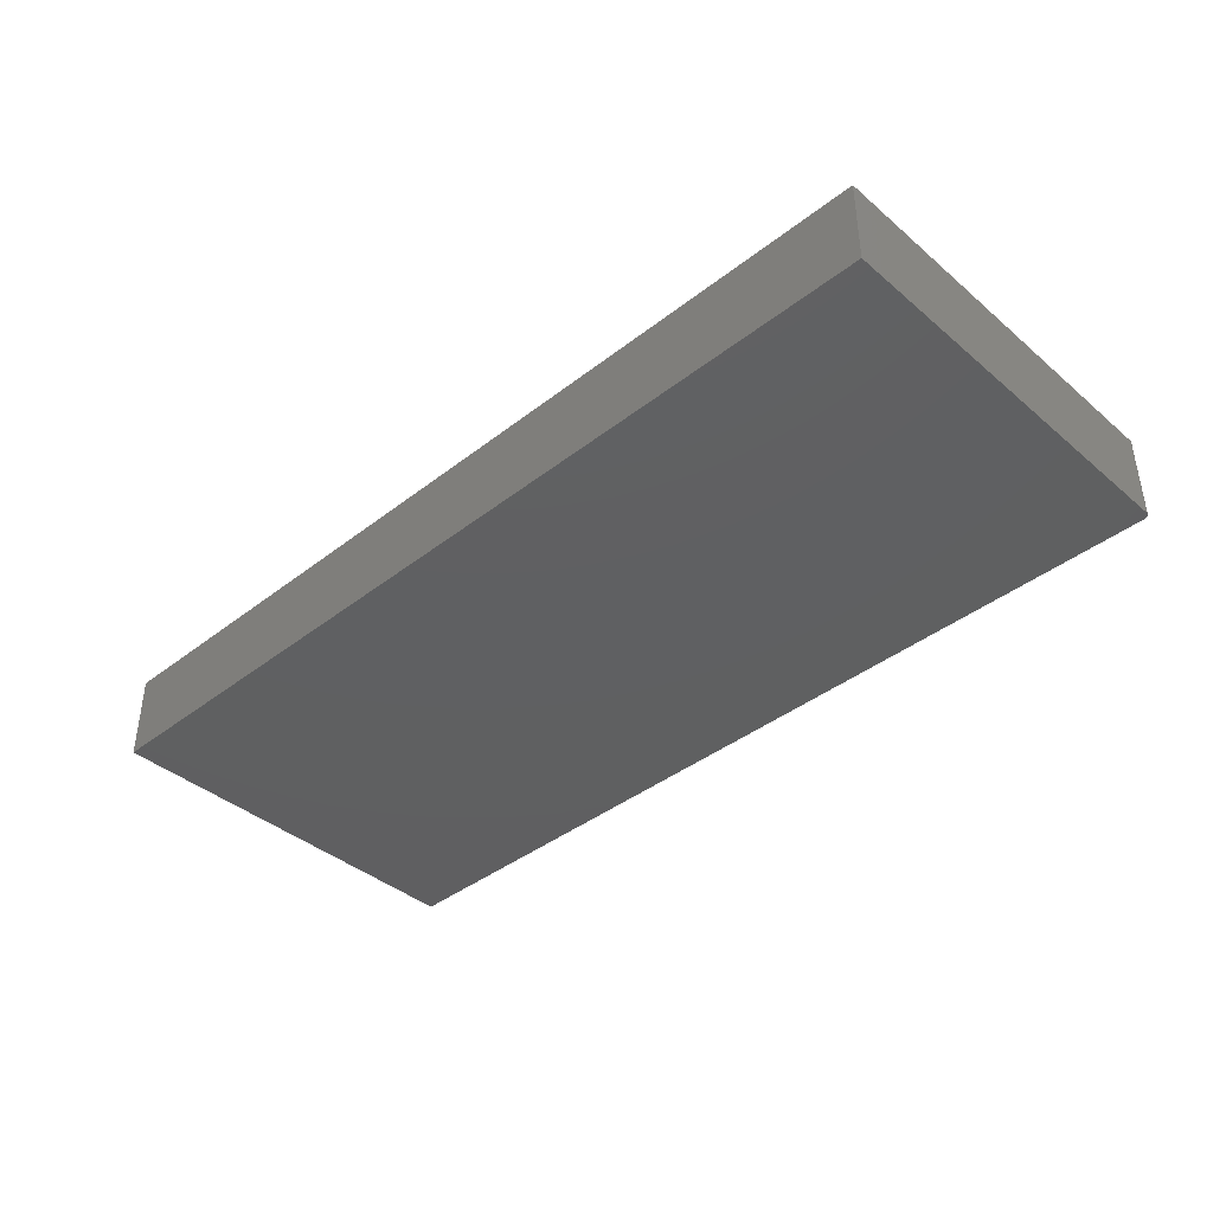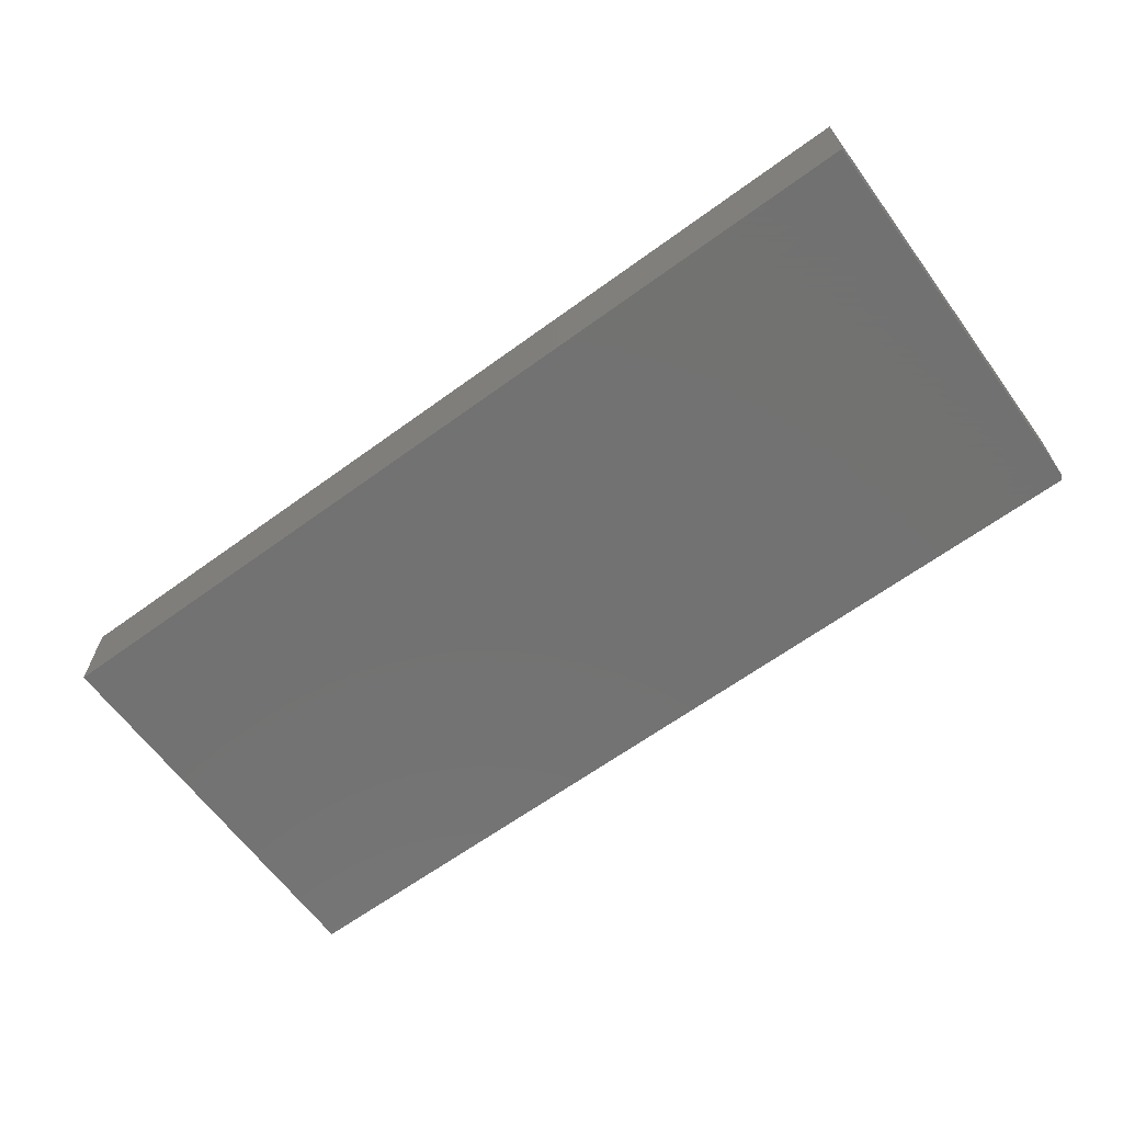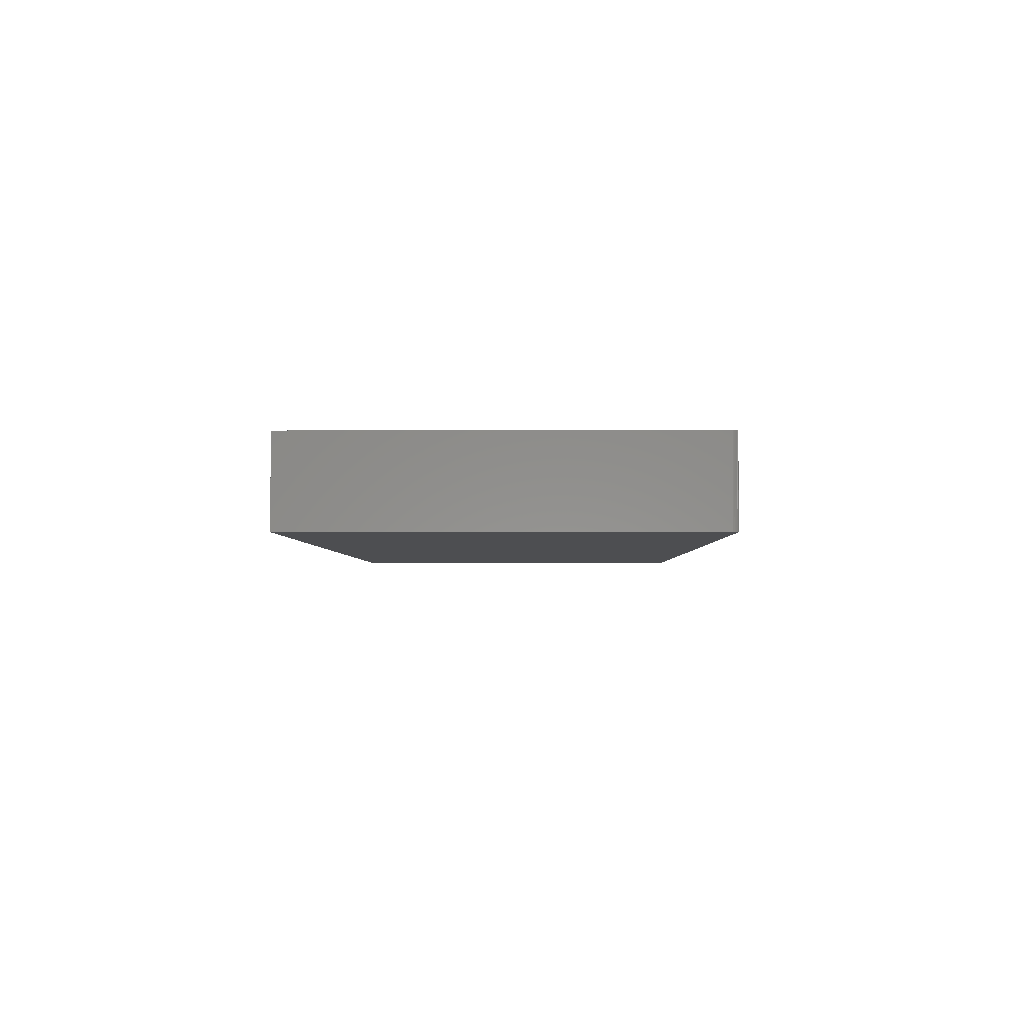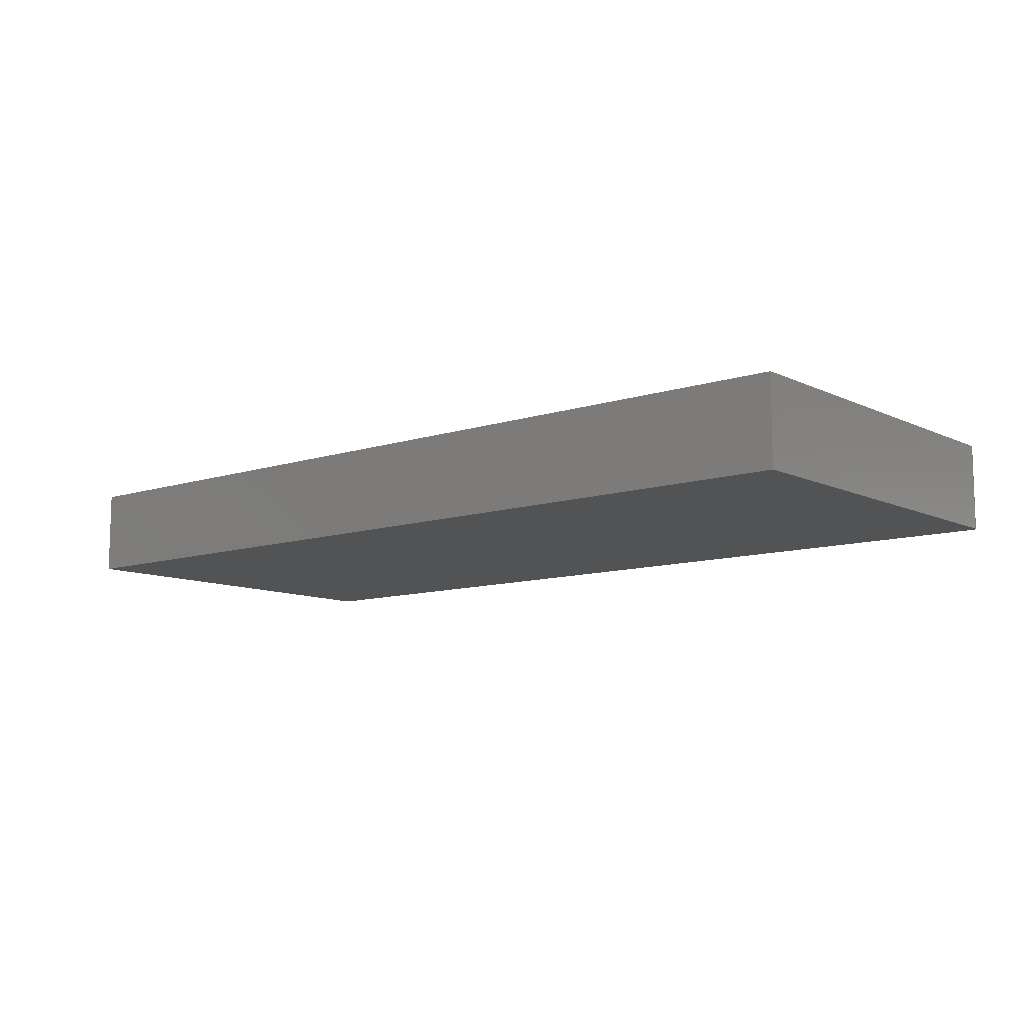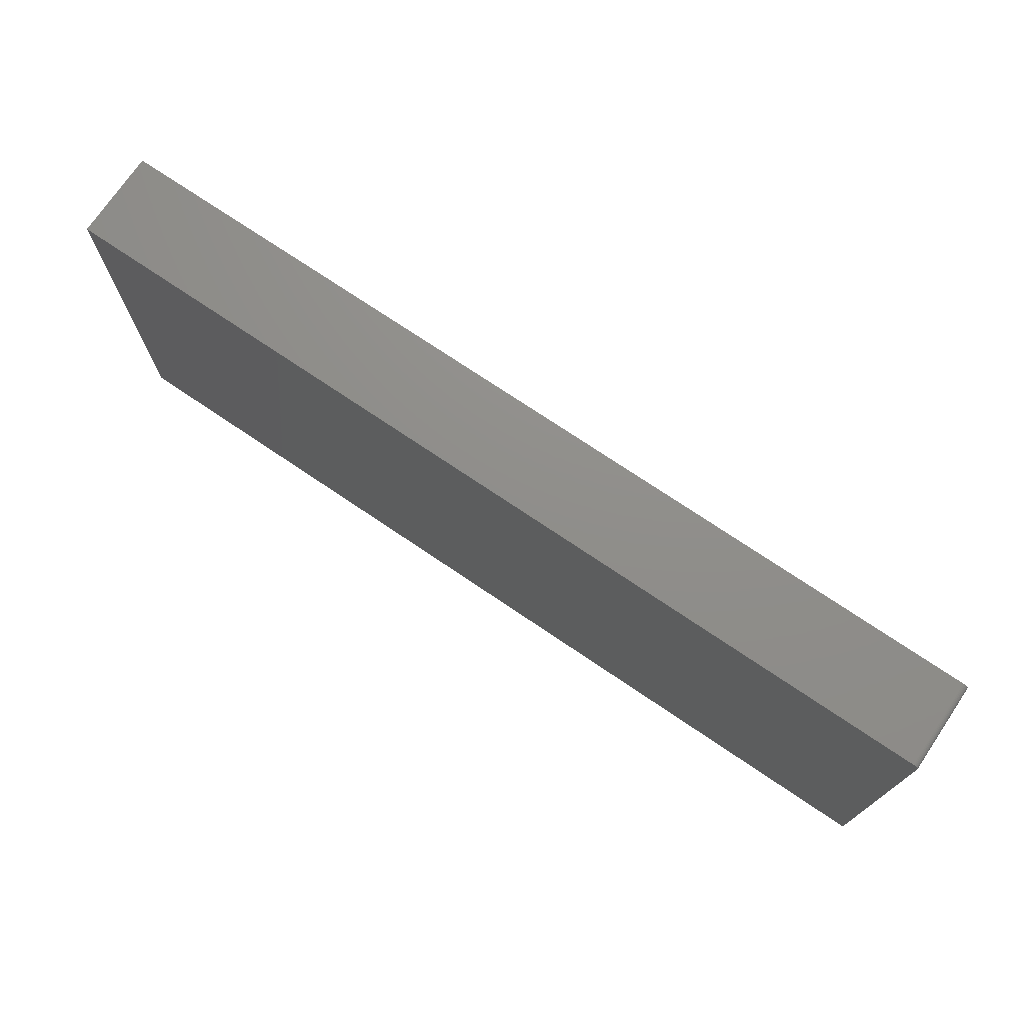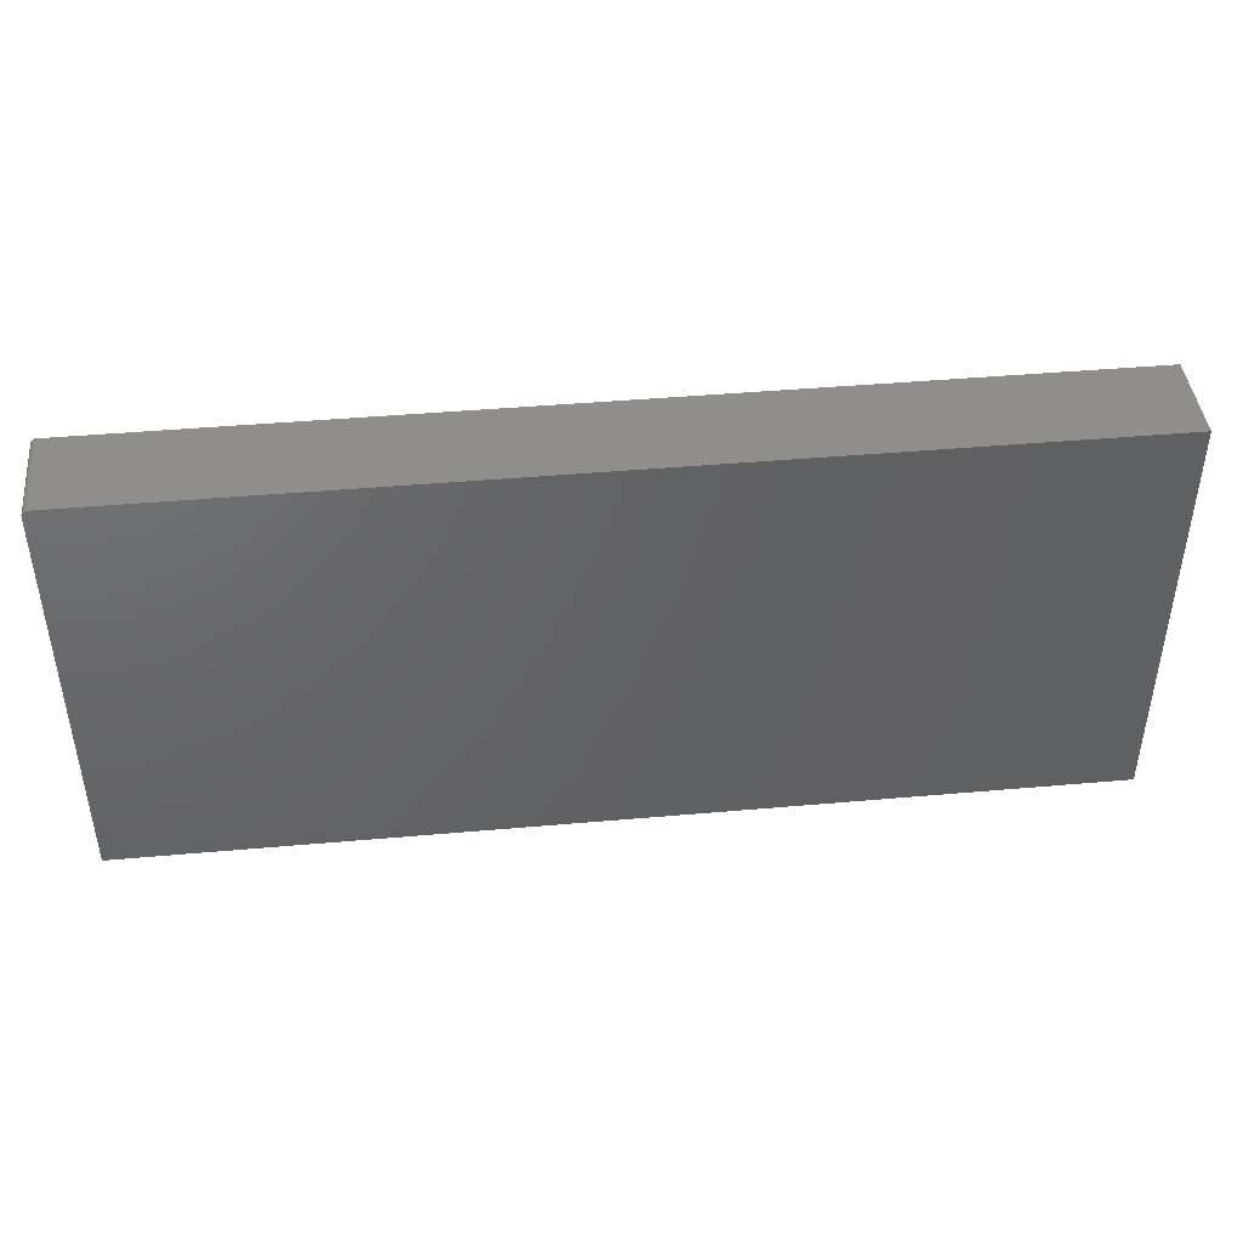
<metadata>
{"format":"stl","ext":"stl","renderer":"f3d","projection":"perspective","resolution":1024,"background":"white","views":[{"elev":-40.0,"azim":-136.2,"up":"+Y"},{"elev":-64.1,"azim":-143.7,"up":"+Y"},{"elev":-3.3,"azim":-89.2,"up":"+Y"},{"elev":-10.2,"azim":-140.1,"up":"+Y"},{"elev":73.4,"azim":-145.9,"up":"+Z"},{"elev":43.3,"azim":-6.0,"up":"+Z"}]}
</metadata>
<code>
# stl→obj: 24 verts, 44 faces
v -0.5781 0.625 0.2891
v 0.7422 0.625 0.2891
v -0.5781 0.7508 0.2891
v 0.7422 0.7508 0.2891
v -0.5859 0.7508 -0.2891
v -0.5859 0.625 -0.2891
v -0.5859 0.7508 0.2812
v -0.5859 0.625 0.2812
v -0.5825 0.7508 0.2877
v -0.5846 0.7508 0.2856
v -0.5836 0.7508 0.2868
v 0.7422 0.7508 -0.2891
v -0.5811 0.7508 0.2885
v -0.5796 0.7508 0.2889
v -0.5858 0.7508 0.2828
v -0.5853 0.7508 0.2842
v -0.5796 0.625 0.2889
v -0.5825 0.625 0.2877
v -0.5811 0.625 0.2885
v 0.7422 0.625 -0.2891
v -0.5836 0.625 0.2868
v -0.5846 0.625 0.2856
v -0.5853 0.625 0.2842
v -0.5858 0.625 0.2828
f 1 2 3
f 3 2 4
f 5 6 7
f 7 6 8
f 9 10 11
f 3 4 12
f 5 10 9
f 5 9 13
f 5 13 14
f 5 14 3
f 5 3 12
f 10 5 7
f 10 7 15
f 10 15 16
f 1 17 18
f 18 17 19
f 20 2 1
f 20 1 18
f 20 18 21
f 20 21 22
f 20 22 23
f 20 23 24
f 20 24 8
f 20 8 6
f 7 8 15
f 15 8 24
f 15 24 16
f 16 24 23
f 16 23 10
f 10 23 22
f 10 22 11
f 11 22 21
f 11 21 9
f 9 21 18
f 9 18 13
f 13 18 19
f 13 19 14
f 14 19 17
f 14 17 3
f 3 17 1
f 6 5 20
f 20 5 12
f 20 12 2
f 2 12 4

</code>
